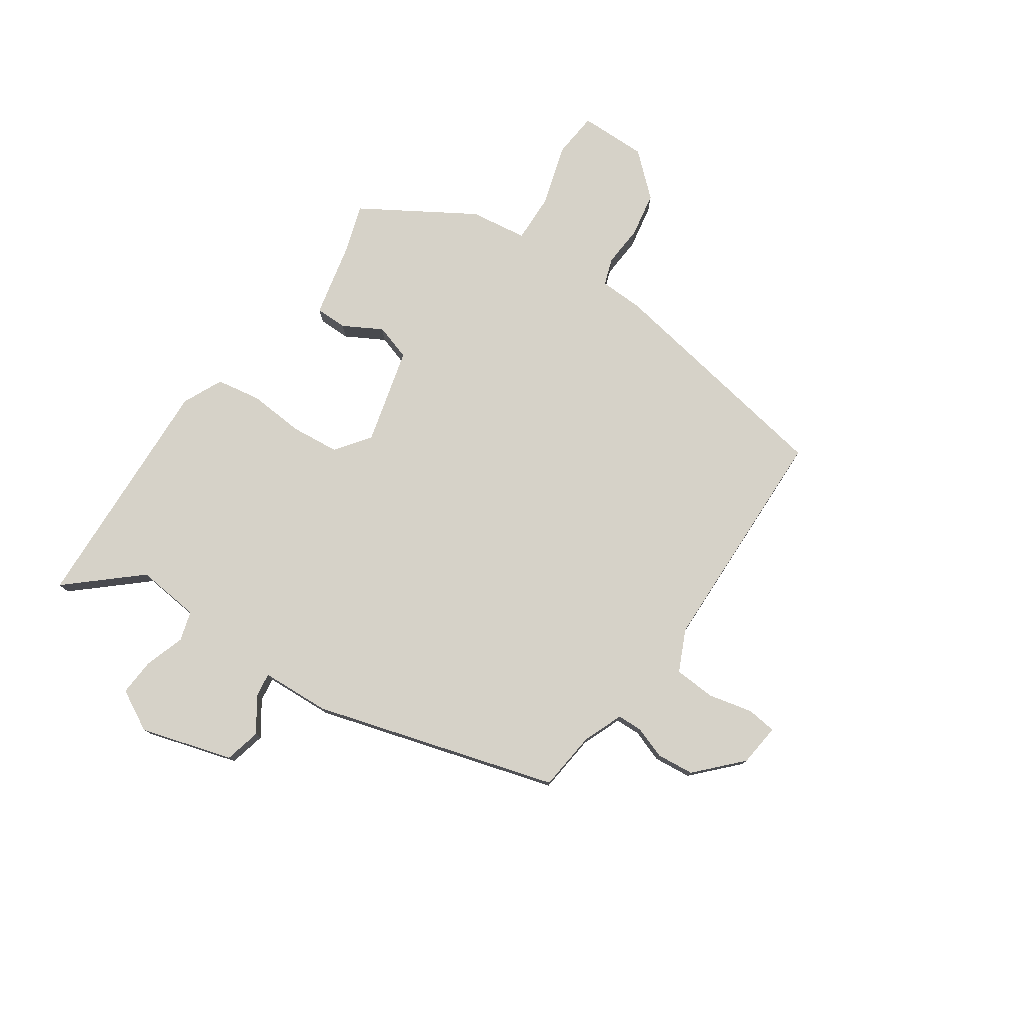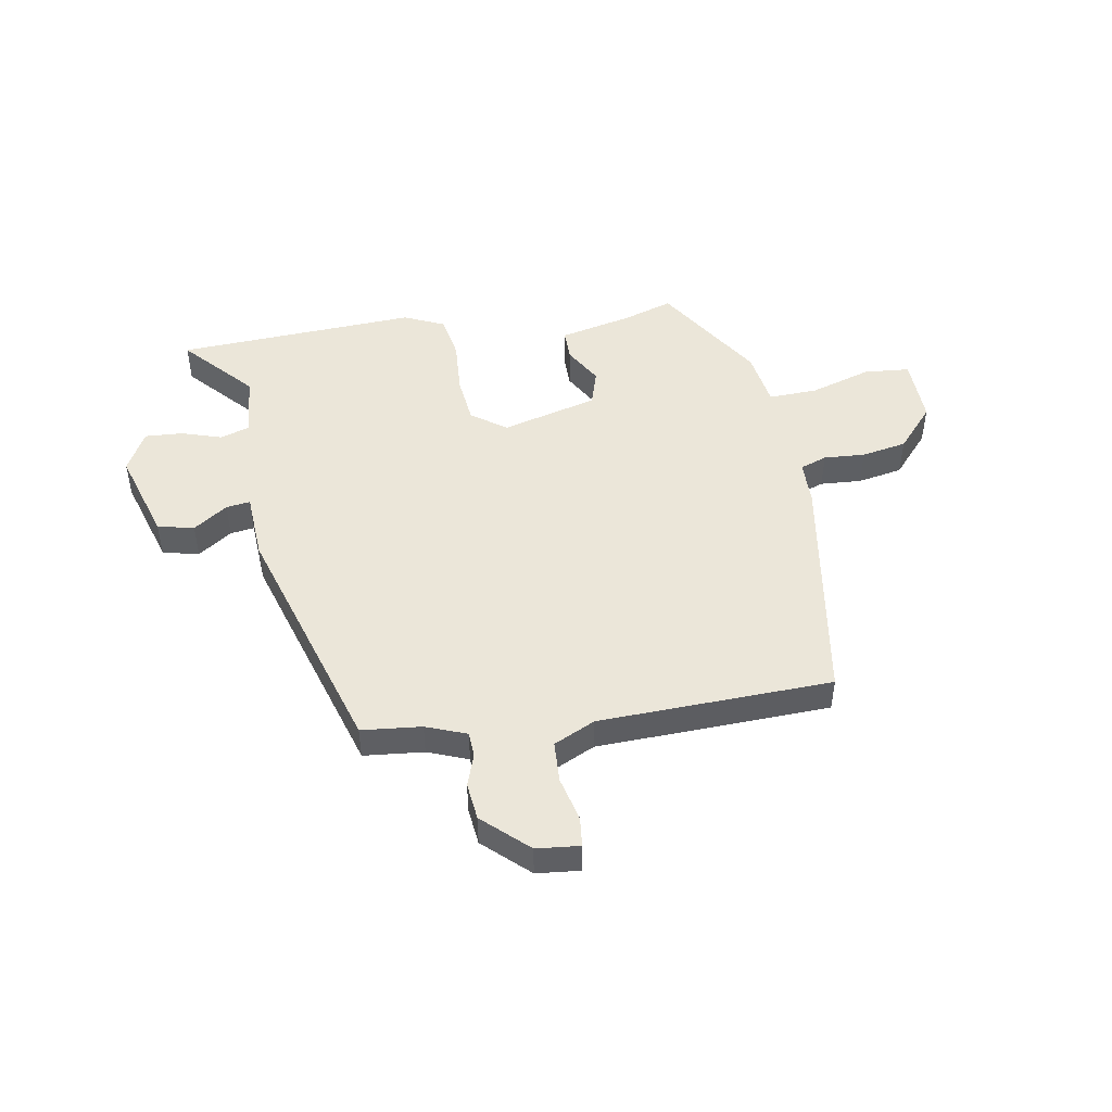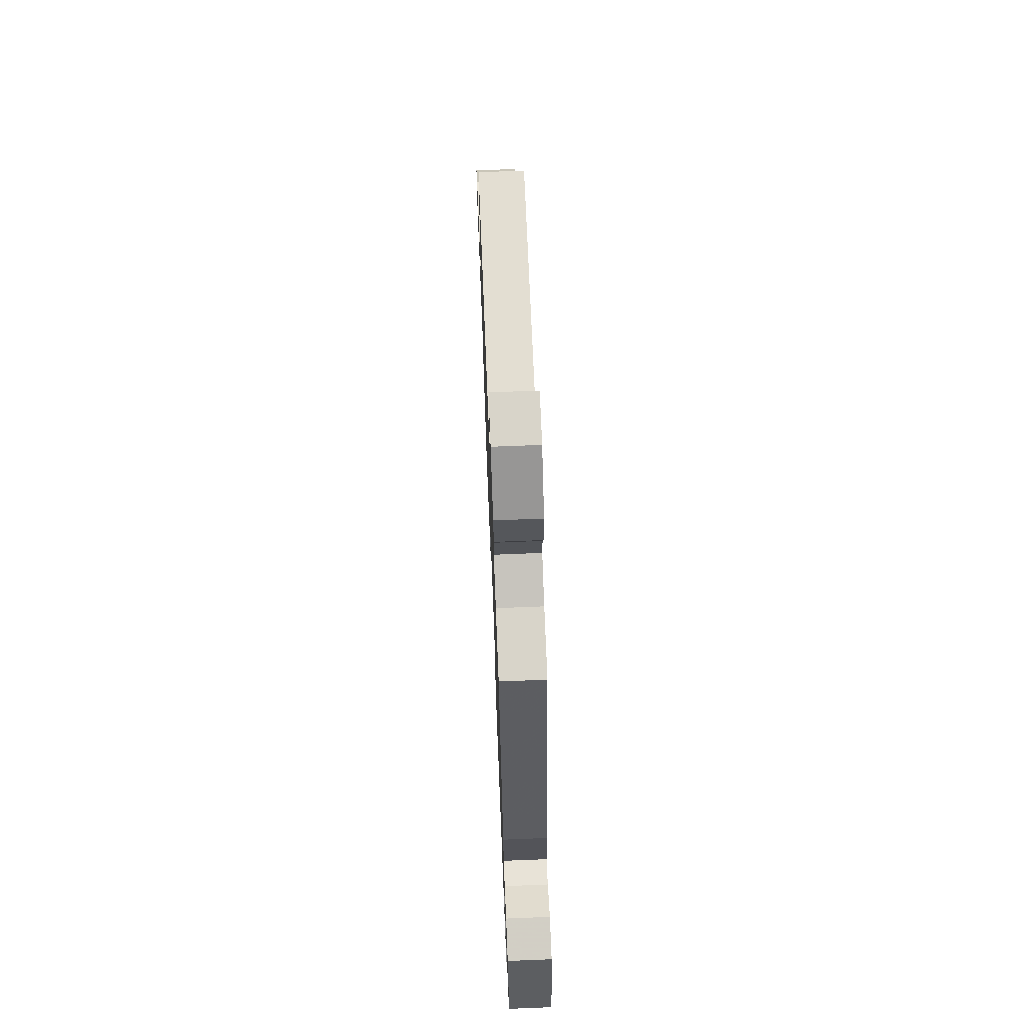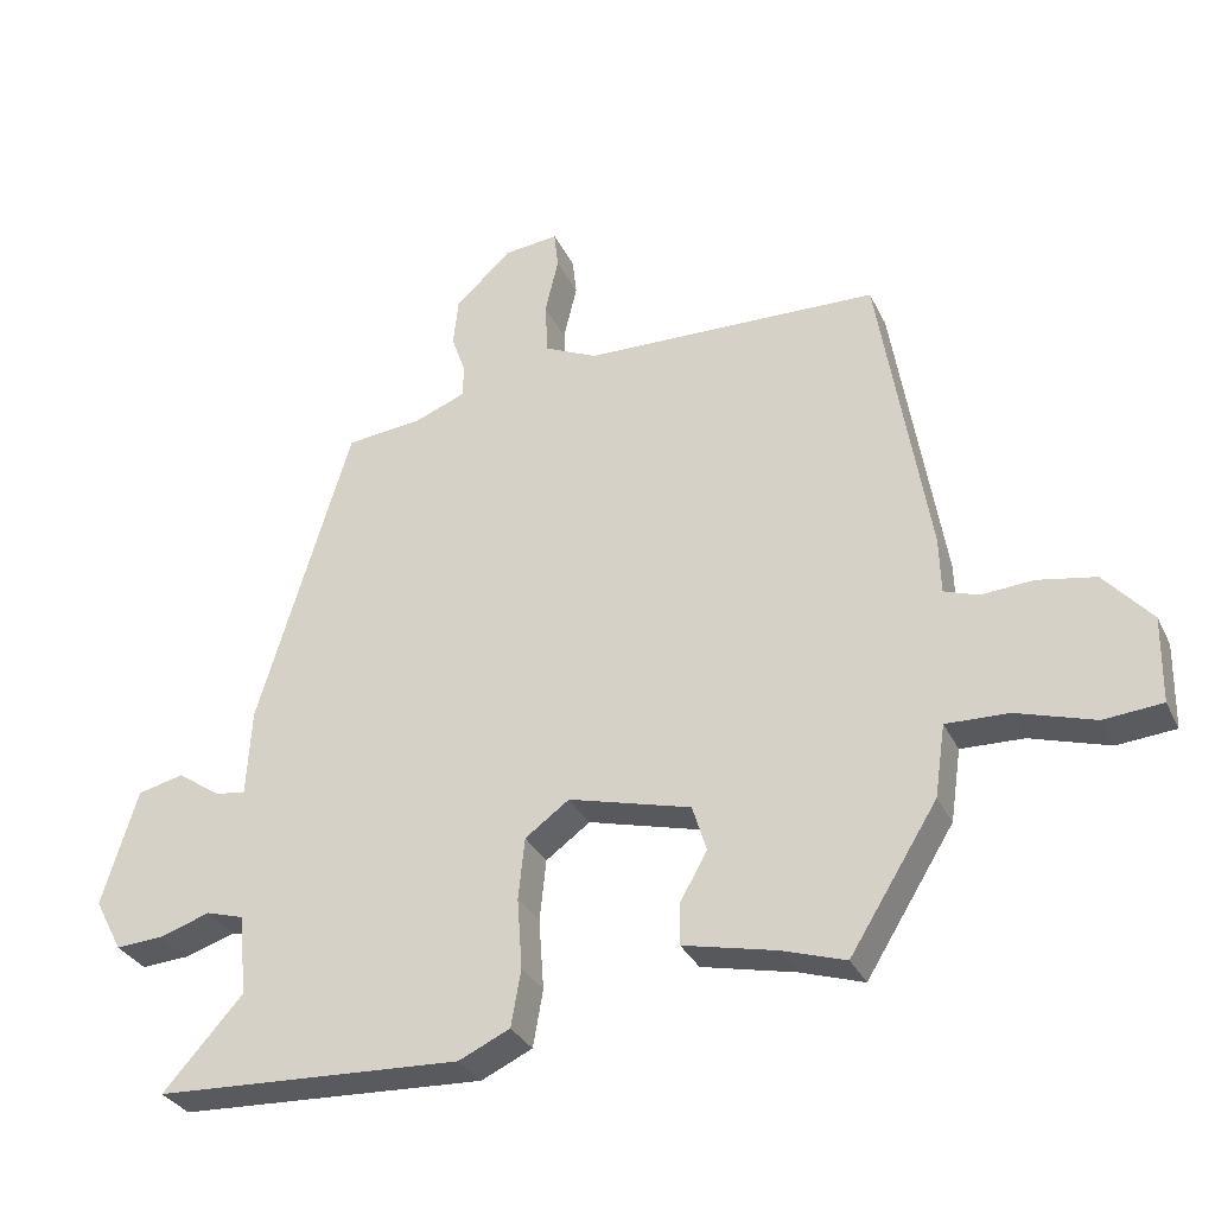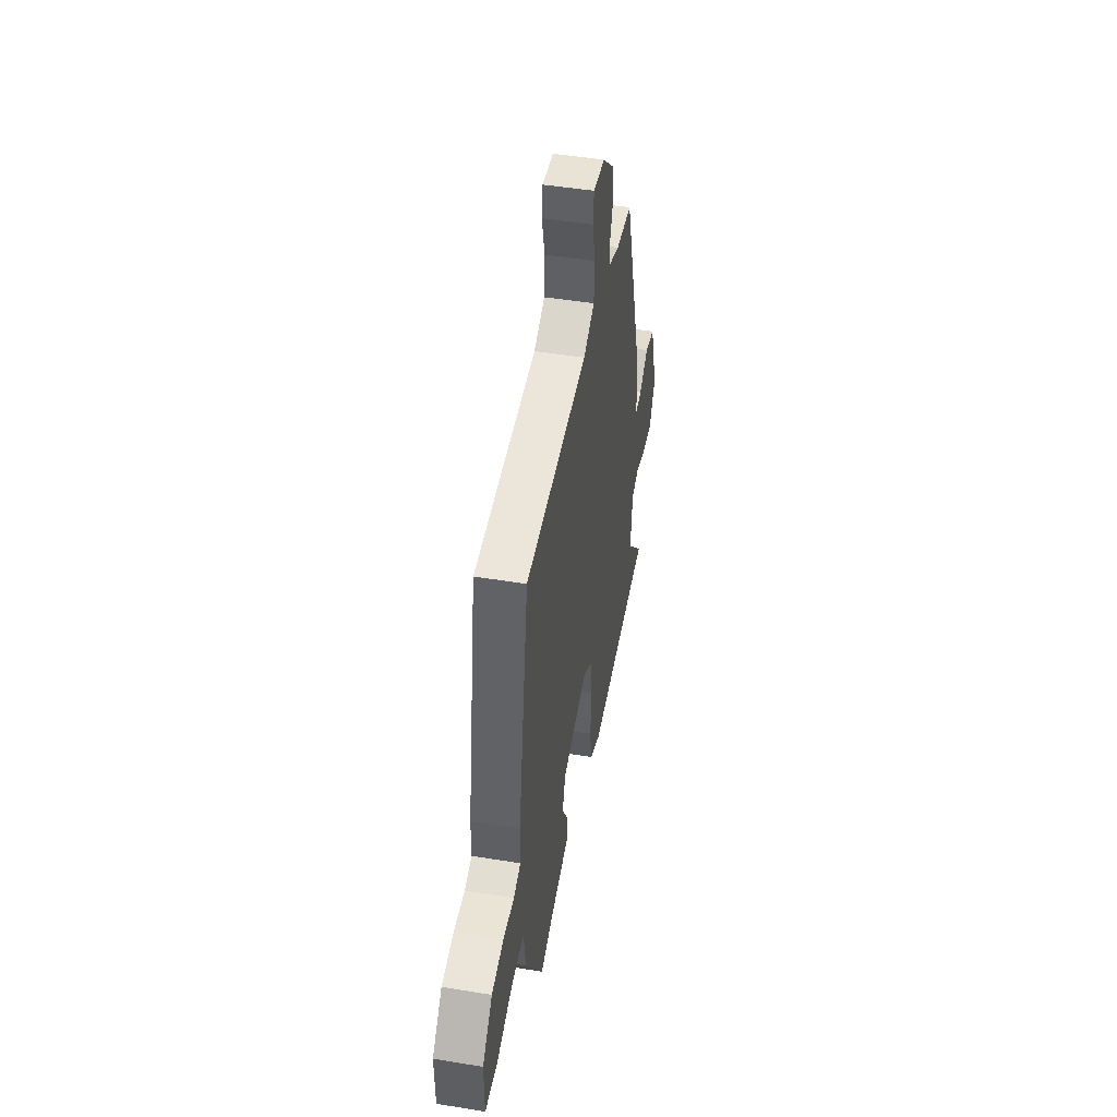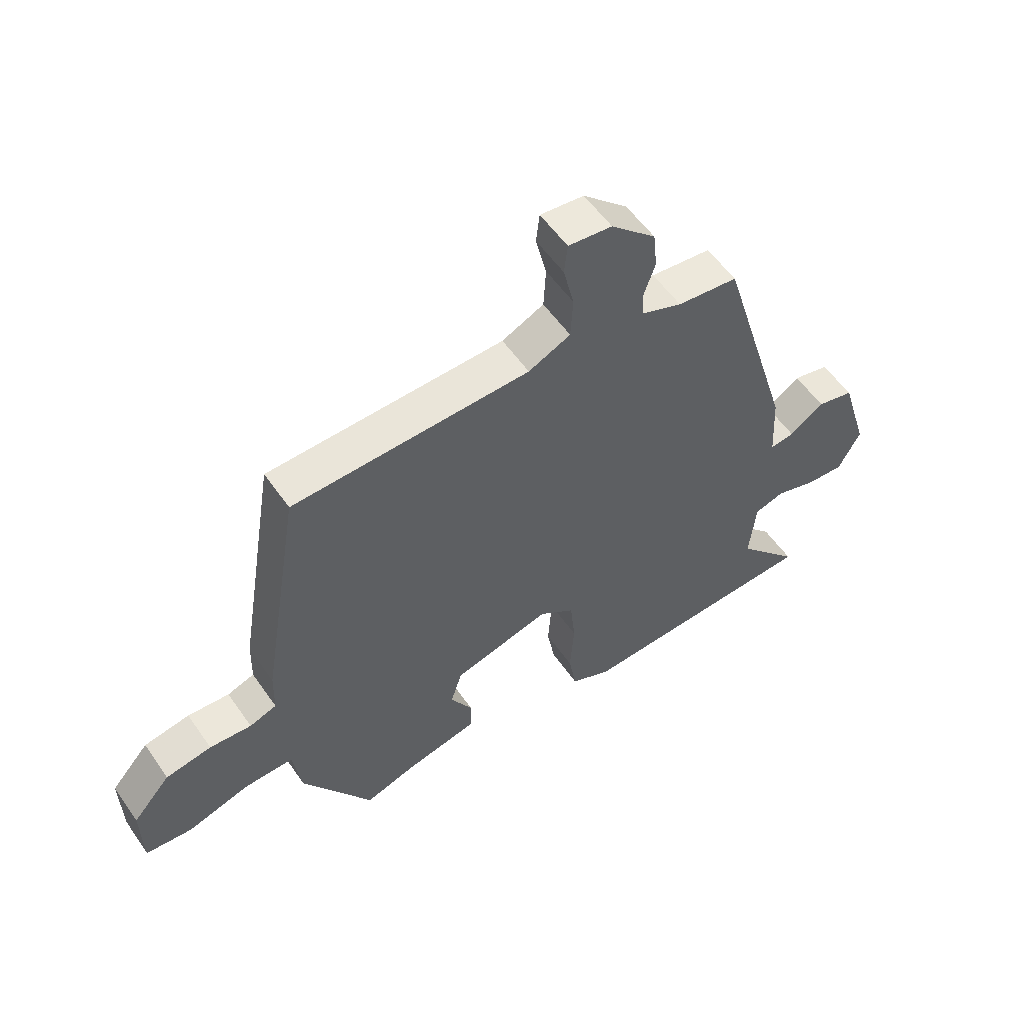
<metadata>
{"format":"obj","ext":"obj","renderer":"f3d","projection":"perspective","resolution":1024,"background":"white","views":[{"elev":77.7,"azim":-55.2,"up":"+Y"},{"elev":47.7,"azim":-9.9,"up":"+Y"},{"elev":69.2,"azim":-92.3,"up":"+Z"},{"elev":-31.8,"azim":22.4,"up":"+Z"},{"elev":47.3,"azim":100.5,"up":"+Z"},{"elev":55.9,"azim":145.7,"up":"+Z"}]}
</metadata>
<code>
v 0.39 0.07 -0.492
v 0.301 0.07 -0.463
v 0.17 0.07 -0.433
v 0.17 0.07 -0.376
v 0.209 0.07 -0.307
v 0.189 0.07 -0.242
v 0.017 0.07 -0.196
v -0.045 0.07 -0.241
v -0.054 0.07 -0.328
v -0.047 0.07 -0.427
v -0.061 0.07 -0.507
v -0.133 0.07 -0.54
v -0.565 0.07 -0.518
v -0.453 0.07 -0.393
v -0.464 0.07 -0.279
v -0.517 0.07 -0.263
v -0.589 0.07 -0.286
v -0.656 0.07 -0.29
v -0.695 0.07 -0.216
v -0.645 0.07 -0.052
v -0.58 0.07 -0.037
v -0.519 0.07 -0.079
v -0.476 0.07 -0.085
v -0.469 0.07 0.038
v -0.338 0.07 0.472
v -0.231 0.07 0.483
v -0.159 0.07 0.511
v -0.157 0.07 0.556
v -0.177 0.07 0.614
v -0.17 0.07 0.681
v -0.091 0.07 0.755
v -0.014 0.07 0.763
v -0.008 0.07 0.71
v -0.027 0.07 0.63
v -0.023 0.07 0.556
v 0.051 0.07 0.521
v 0.468 0.07 0.508
v 0.538 0.07 0.081
v 0.54 0.07 0.002
v 0.588 0.07 -0.015
v 0.662 0.07 -0.01
v 0.743 0.07 -0.025
v 0.81 0.07 -0.101
v 0.808 0.07 -0.222
v 0.726 0.07 -0.229
v 0.616 0.07 -0.195
v 0.528 0.07 -0.192
v 0.513 0.07 -0.294
v 0.39 0 -0.492
v 0.301 0 -0.463
v 0.17 0 -0.433
v 0.17 0 -0.376
v 0.209 0 -0.307
v 0.189 0 -0.242
v 0.017 0 -0.196
v -0.045 0 -0.241
v -0.054 0 -0.328
v -0.047 0 -0.427
v -0.061 0 -0.507
v -0.133 0 -0.54
v -0.565 0 -0.518
v -0.453 0 -0.393
v -0.464 0 -0.279
v -0.517 0 -0.263
v -0.589 0 -0.286
v -0.656 0 -0.29
v -0.695 0 -0.216
v -0.645 0 -0.052
v -0.58 0 -0.037
v -0.519 0 -0.079
v -0.476 0 -0.085
v -0.469 0 0.038
v -0.338 0 0.472
v -0.231 0 0.483
v -0.159 0 0.511
v -0.157 0 0.556
v -0.177 0 0.614
v -0.17 0 0.681
v -0.091 0 0.755
v -0.014 0 0.763
v -0.008 0 0.71
v -0.027 0 0.63
v -0.023 0 0.556
v 0.051 0 0.521
v 0.468 0 0.508
v 0.538 0 0.081
v 0.54 0 0.002
v 0.588 0 -0.015
v 0.662 0 -0.01
v 0.743 0 -0.025
v 0.81 0 -0.101
v 0.808 0 -0.222
v 0.726 0 -0.229
v 0.616 0 -0.195
v 0.528 0 -0.192
v 0.513 0 -0.294
f 47 48 1 2
f 43 44 45 46
f 43 46 47
f 40 41 42 43
f 39 40 43 47
f 36 37 38 39
f 35 36 39 47
f 31 32 33 34
f 31 34 35
f 28 29 30 31
f 27 28 31 35
f 26 27 35 47
f 23 24 25 26
f 19 20 21 22
f 19 22 23
f 16 17 18 19
f 16 19 23
f 15 16 23 26
f 11 12 13 14
f 9 10 11 14
f 8 9 14 15
f 7 8 15 26
f 2 3 4 5
f 2 5 6
f 47 2 6
f 6 7 26 47
f 50 49 96 95
f 94 93 92 91
f 95 94 91
f 91 90 89 88
f 95 91 88 87
f 87 86 85 84
f 95 87 84 83
f 82 81 80 79
f 83 82 79
f 79 78 77 76
f 83 79 76 75
f 95 83 75 74
f 74 73 72 71
f 70 69 68 67
f 71 70 67
f 67 66 65 64
f 71 67 64
f 74 71 64 63
f 62 61 60 59
f 62 59 58 57
f 63 62 57 56
f 74 63 56 55
f 53 52 51 50
f 54 53 50
f 54 50 95
f 95 74 55 54
f 1 49 50 2
f 2 50 51 3
f 3 51 52 4
f 4 52 53 5
f 5 53 54 6
f 6 54 55 7
f 7 55 56 8
f 8 56 57 9
f 9 57 58 10
f 10 58 59 11
f 11 59 60 12
f 12 60 61 13
f 13 61 62 14
f 14 62 63 15
f 15 63 64 16
f 16 64 65 17
f 17 65 66 18
f 18 66 67 19
f 19 67 68 20
f 20 68 69 21
f 21 69 70 22
f 22 70 71 23
f 23 71 72 24
f 24 72 73 25
f 25 73 74 26
f 26 74 75 27
f 27 75 76 28
f 28 76 77 29
f 29 77 78 30
f 30 78 79 31
f 31 79 80 32
f 32 80 81 33
f 33 81 82 34
f 34 82 83 35
f 35 83 84 36
f 36 84 85 37
f 37 85 86 38
f 38 86 87 39
f 39 87 88 40
f 40 88 89 41
f 41 89 90 42
f 42 90 91 43
f 43 91 92 44
f 44 92 93 45
f 45 93 94 46
f 46 94 95 47
f 47 95 96 48
f 48 96 49 1

</code>
